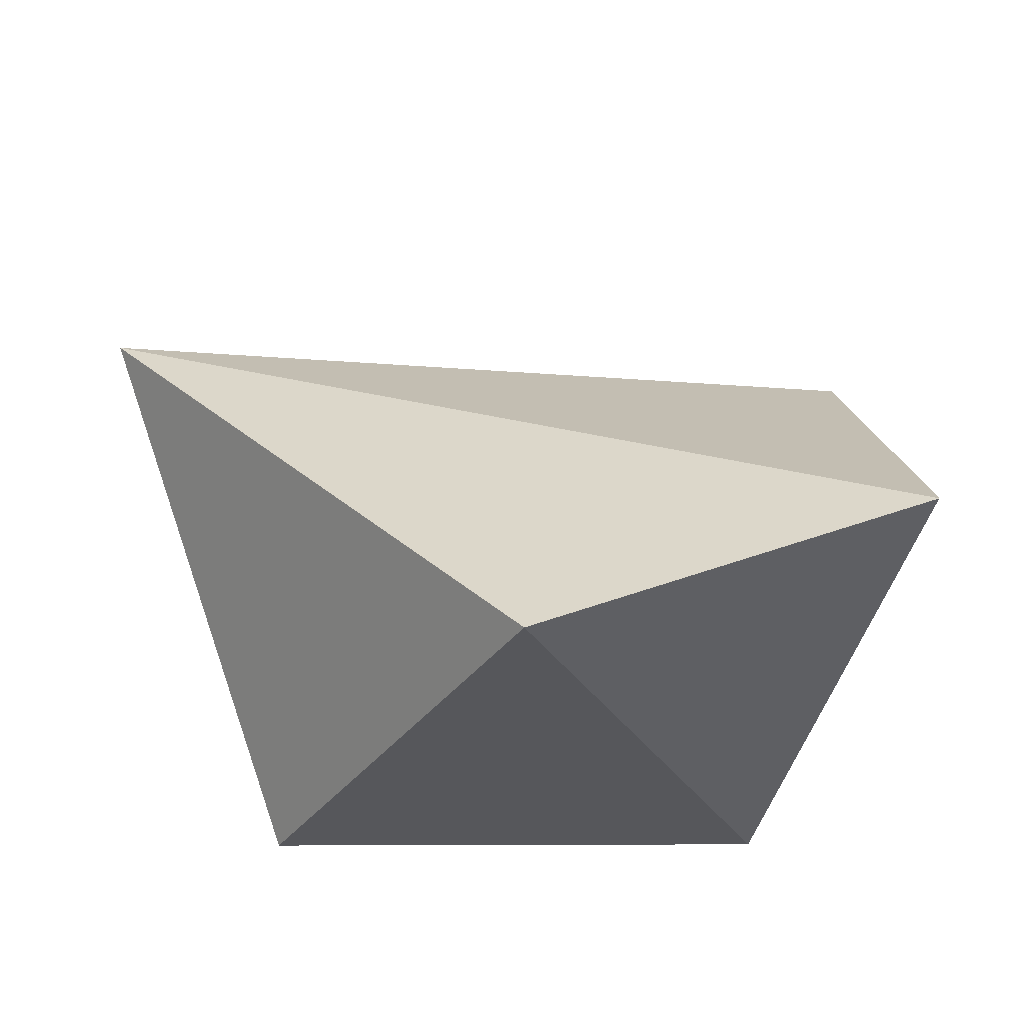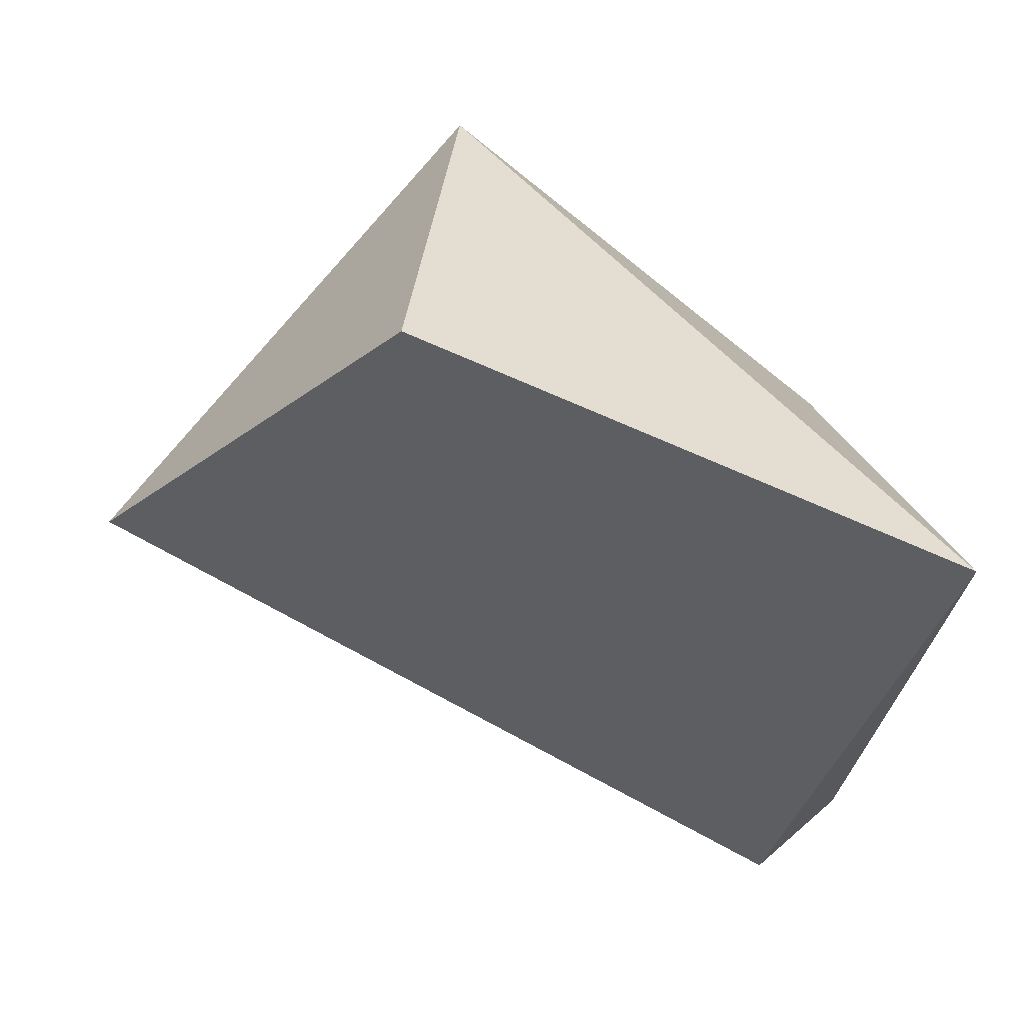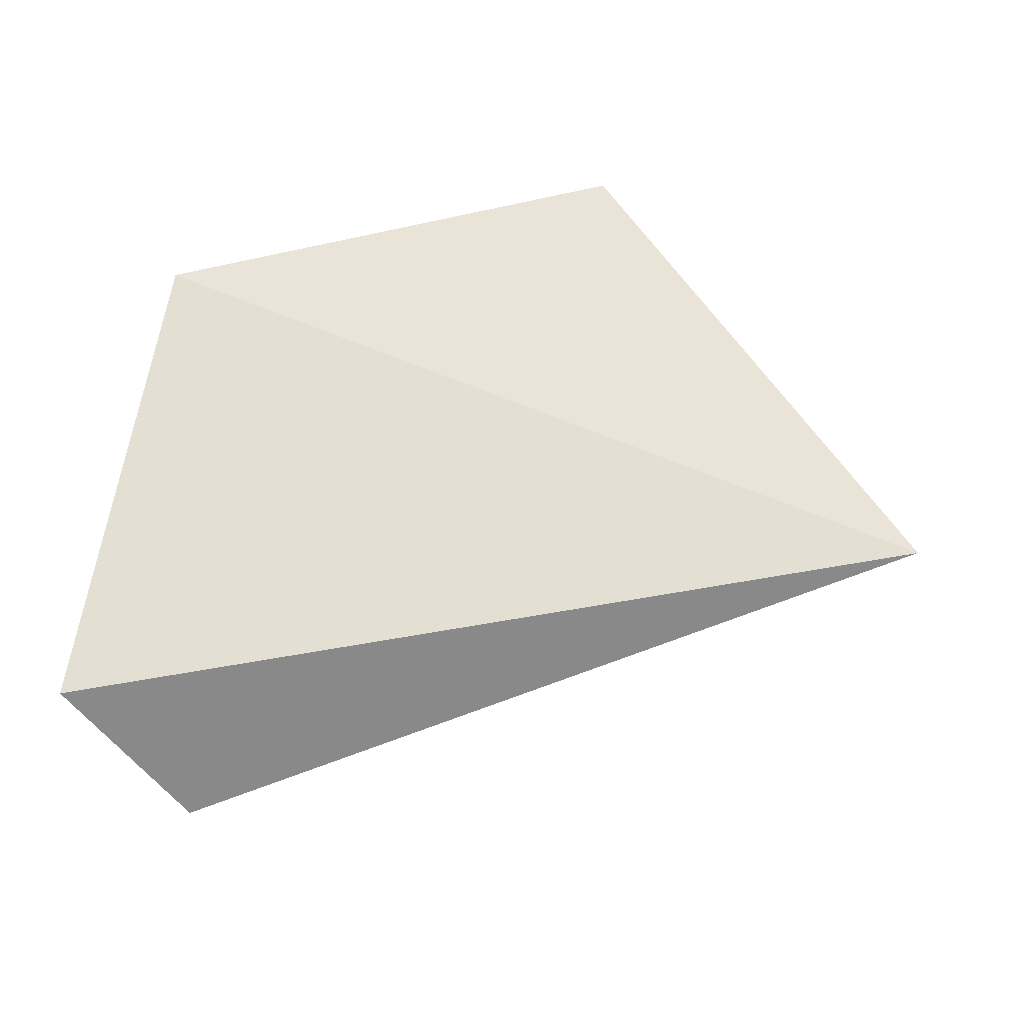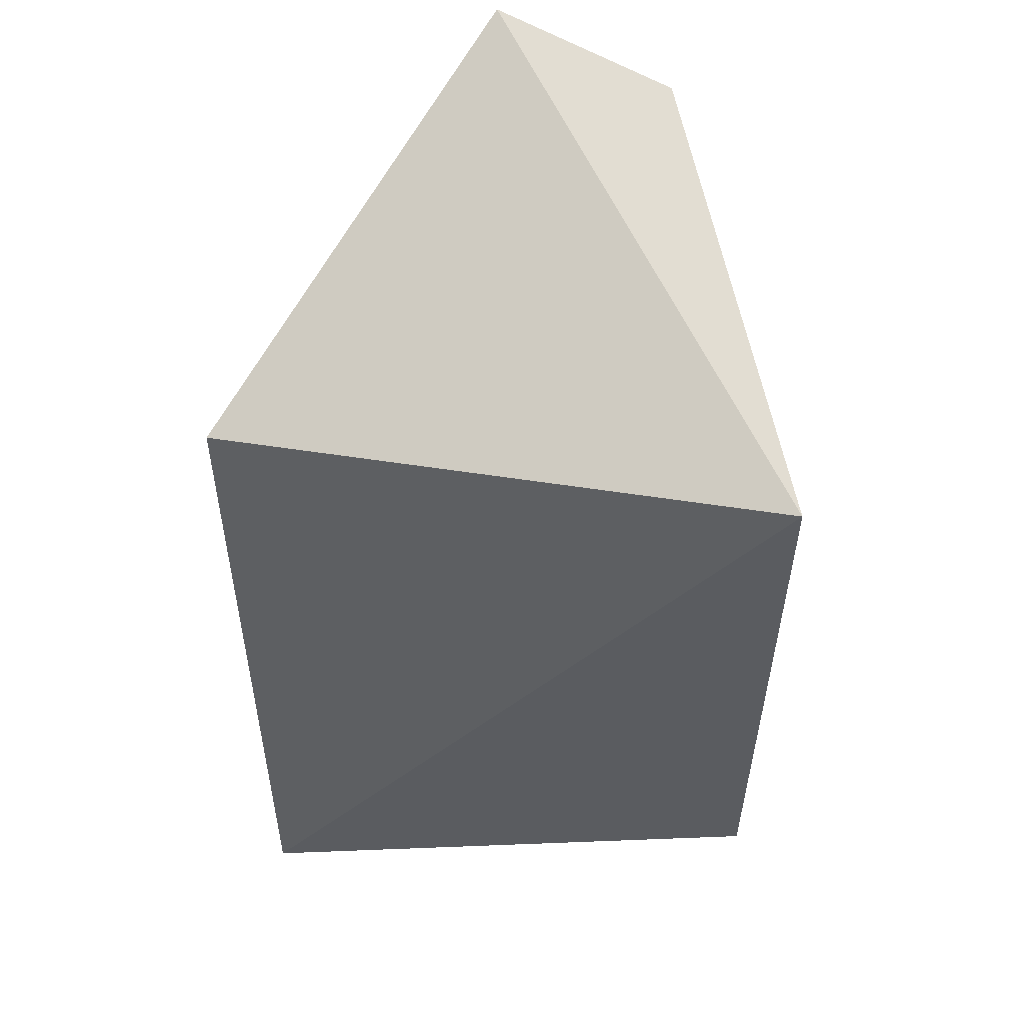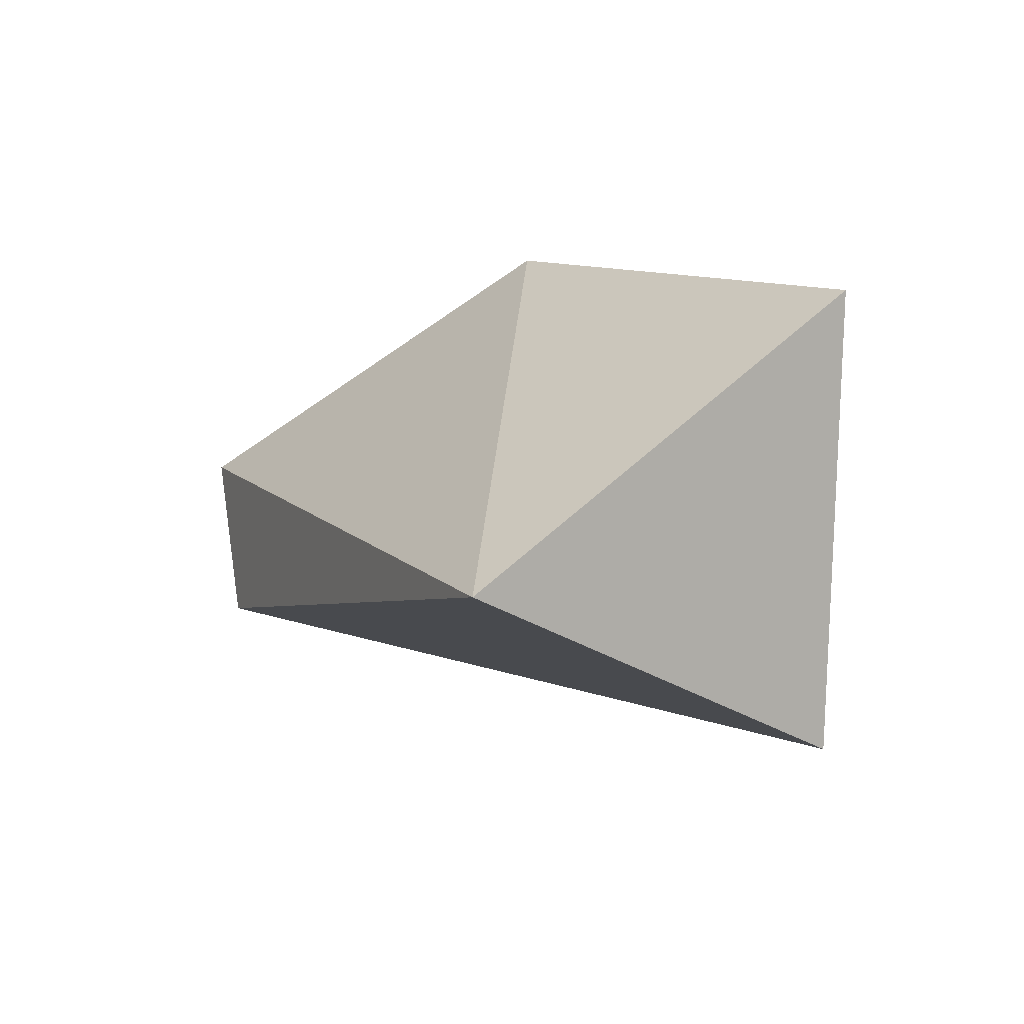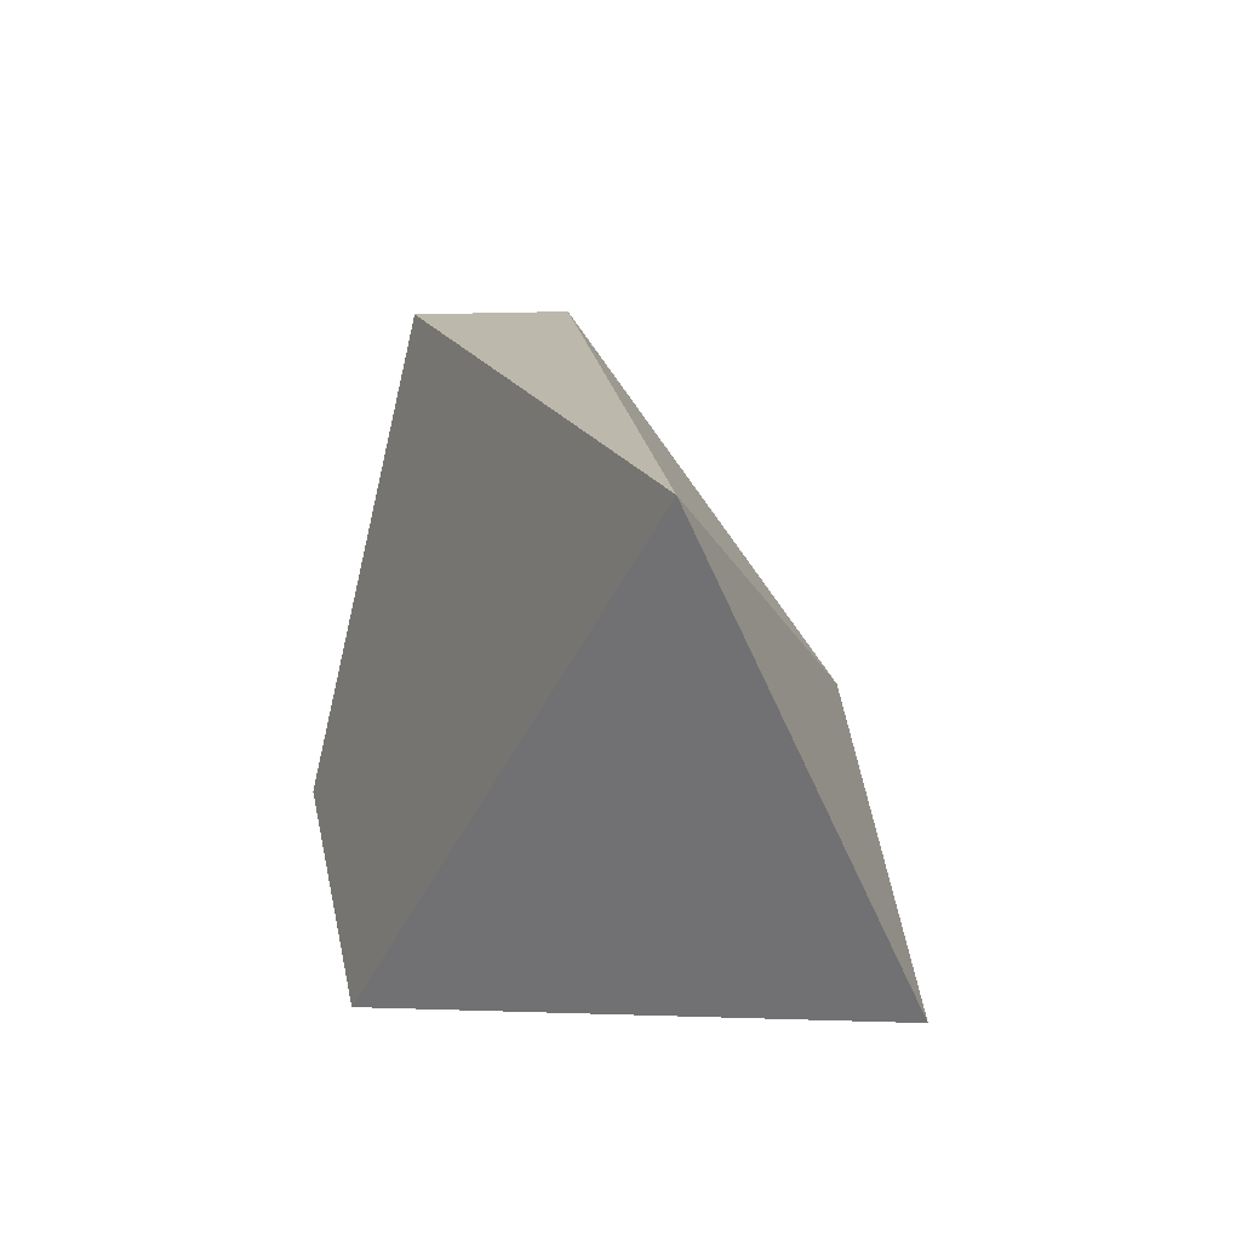
<metadata>
{"format":"obj","ext":"obj","renderer":"f3d","projection":"perspective","resolution":1024,"background":"white","views":[{"elev":-38.4,"azim":-26.0,"up":"+Y"},{"elev":-58.9,"azim":-8.3,"up":"+Z"},{"elev":30.1,"azim":179.8,"up":"+Z"},{"elev":-18.8,"azim":92.2,"up":"+Y"},{"elev":8.5,"azim":-94.4,"up":"+Z"},{"elev":-2.7,"azim":-96.8,"up":"+Y"}]}
</metadata>
<code>
o Cube.005
v -0.013 -0.01734 -0.01283
v 0.0162 0.02169 -0.008625
v 0.0228 -0.007317 -0.01455
v -0.01046 -0.01873 0.0167
v 0.01796 -0.000636 0.0177
v 0.02292 0.02313 0.001395
v -0.03055 0.006439 0.000859
f 1 7 2 3
f 4 1 3
f 7 6 2
f 5 6 7
f 1 4 7
f 4 5 7
f 3 5 4
f 2 6 3
f 6 5 3

</code>
